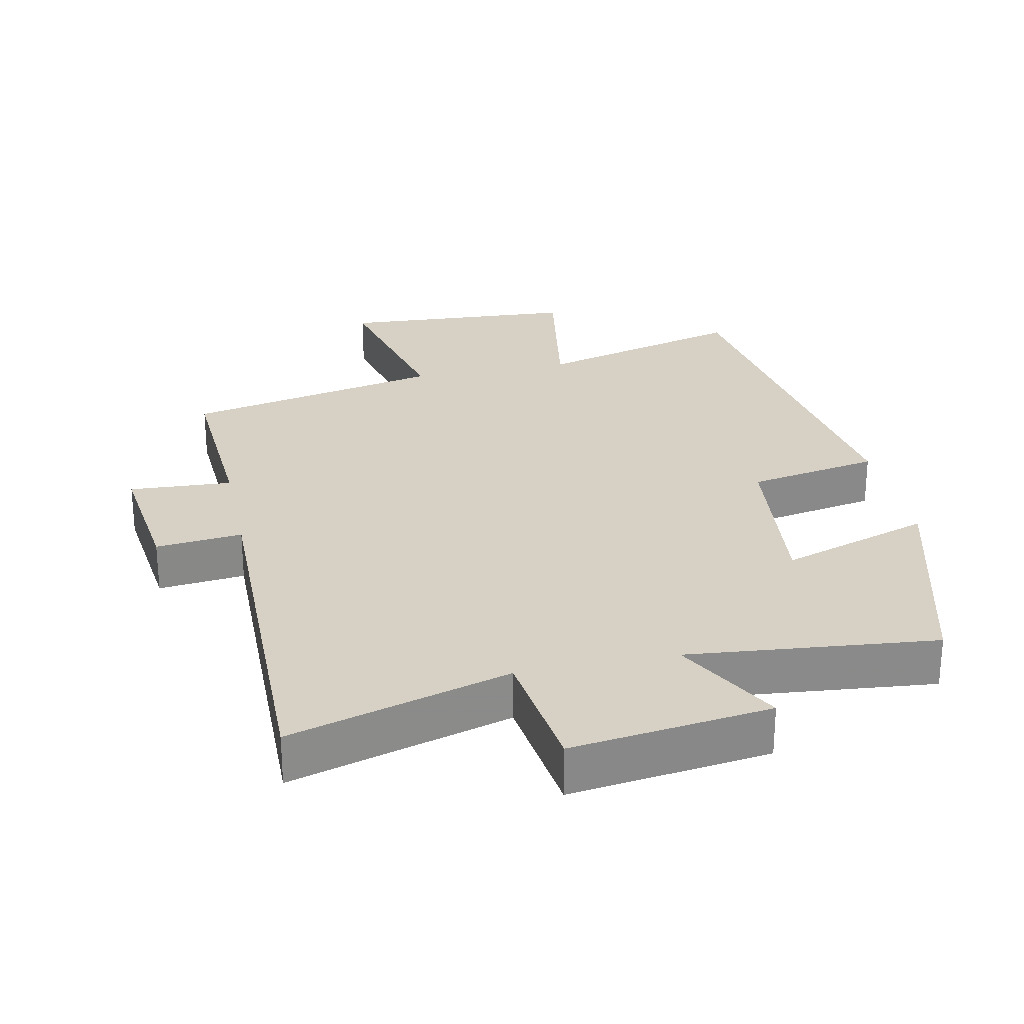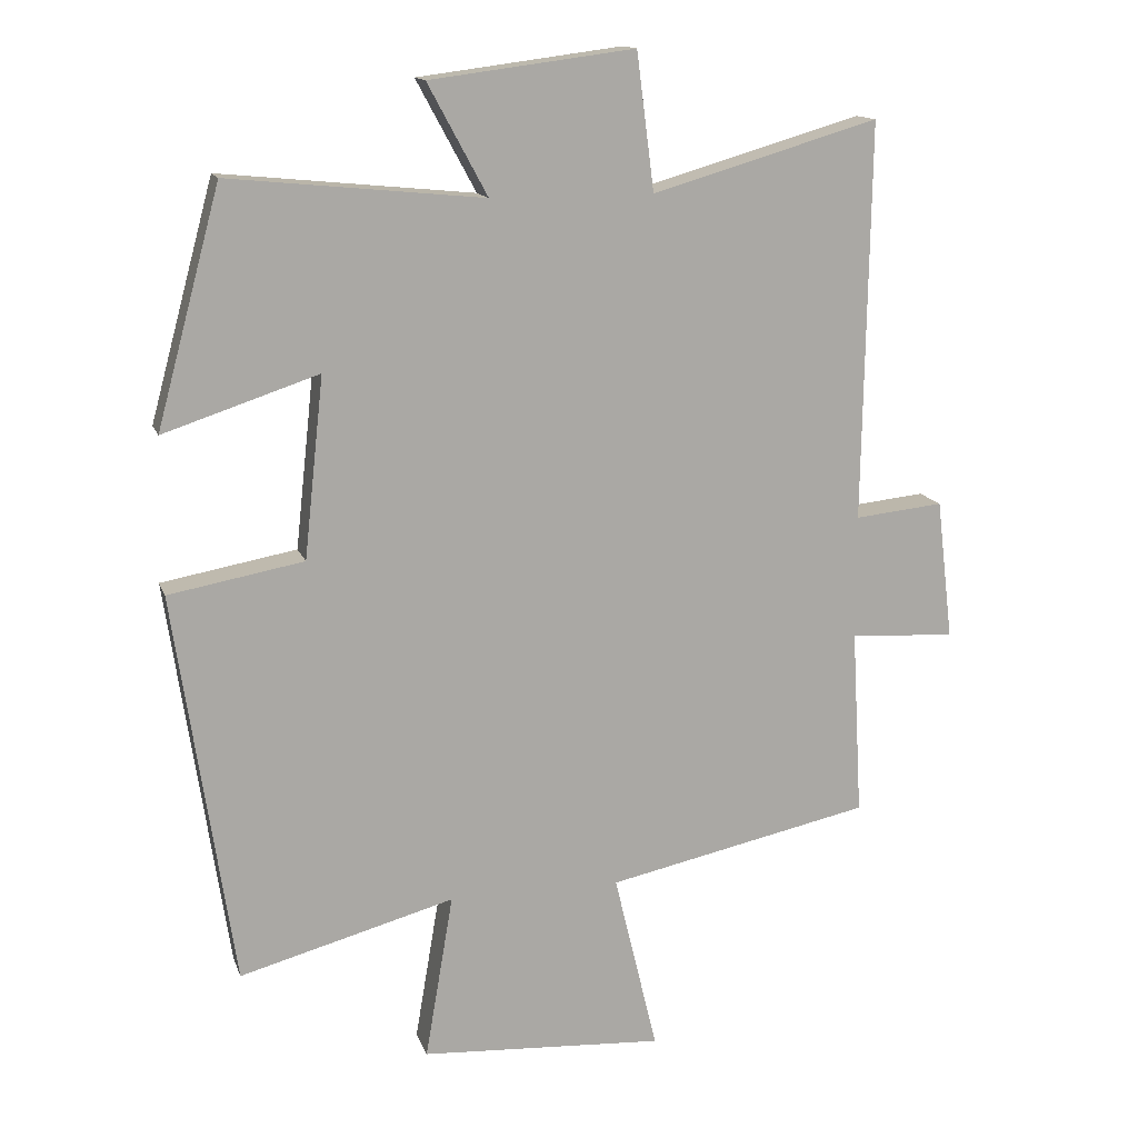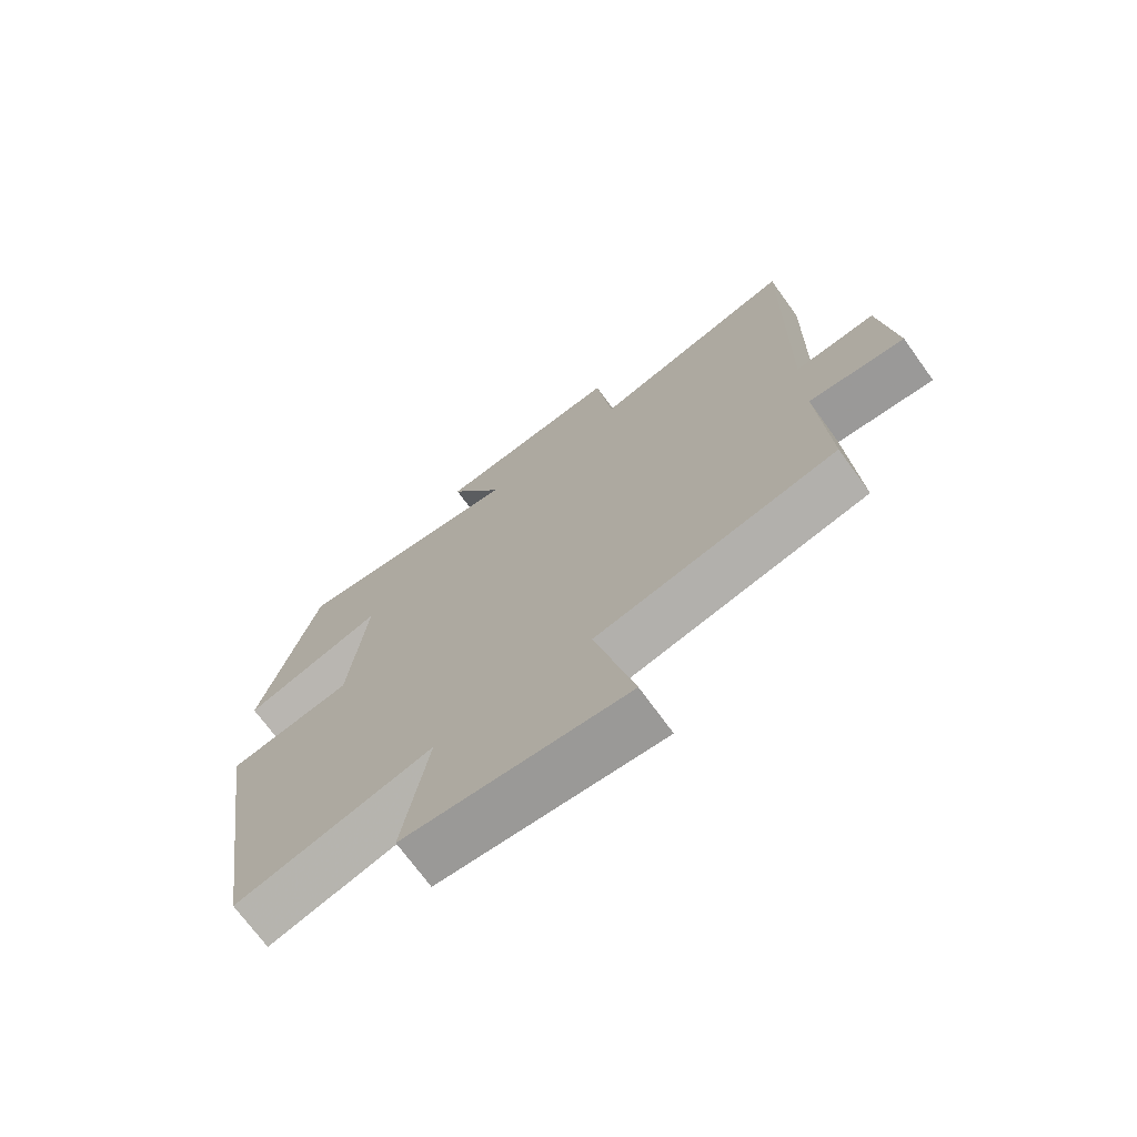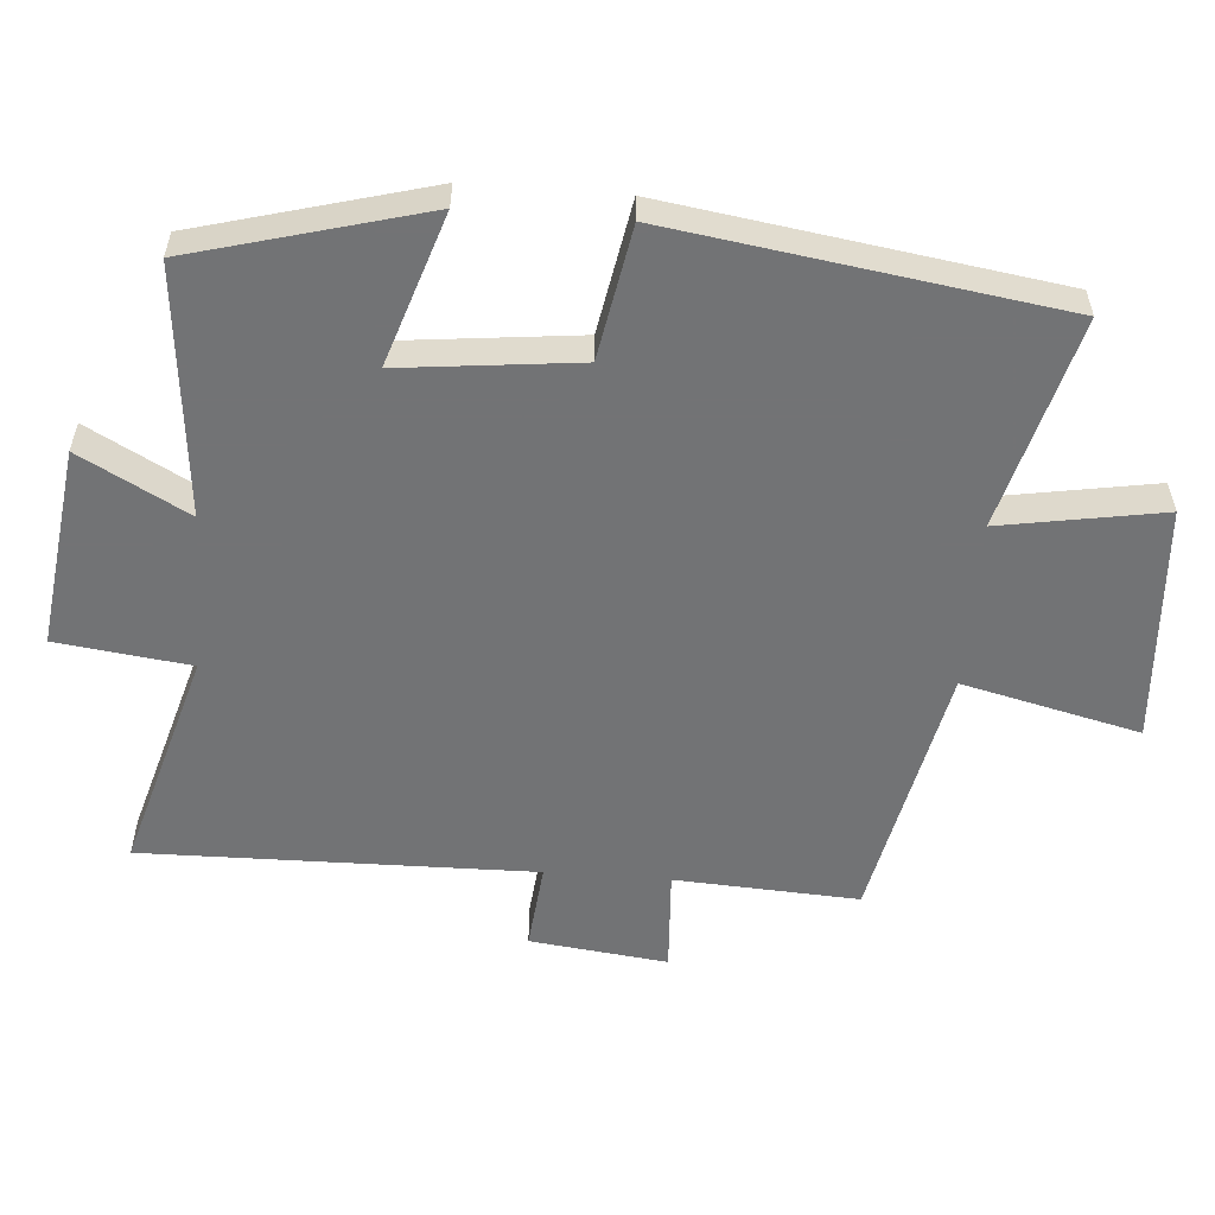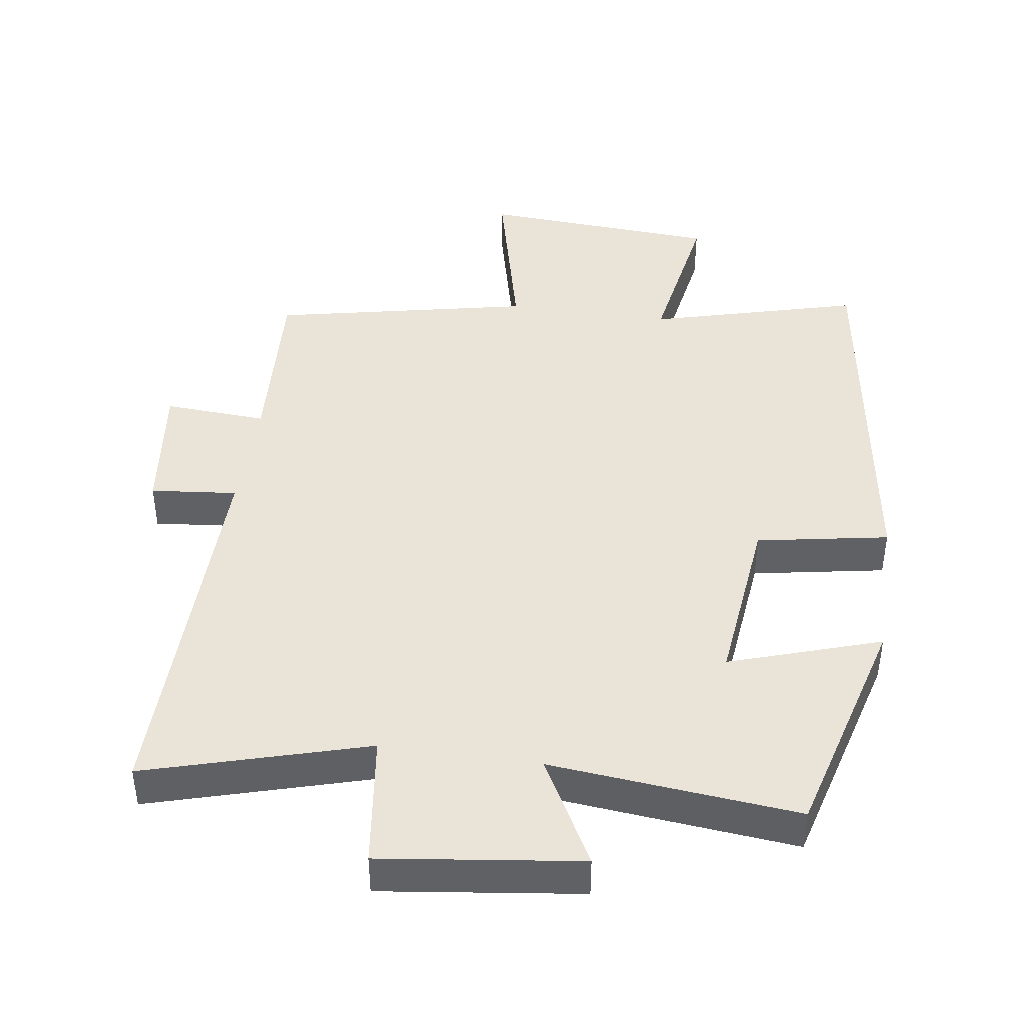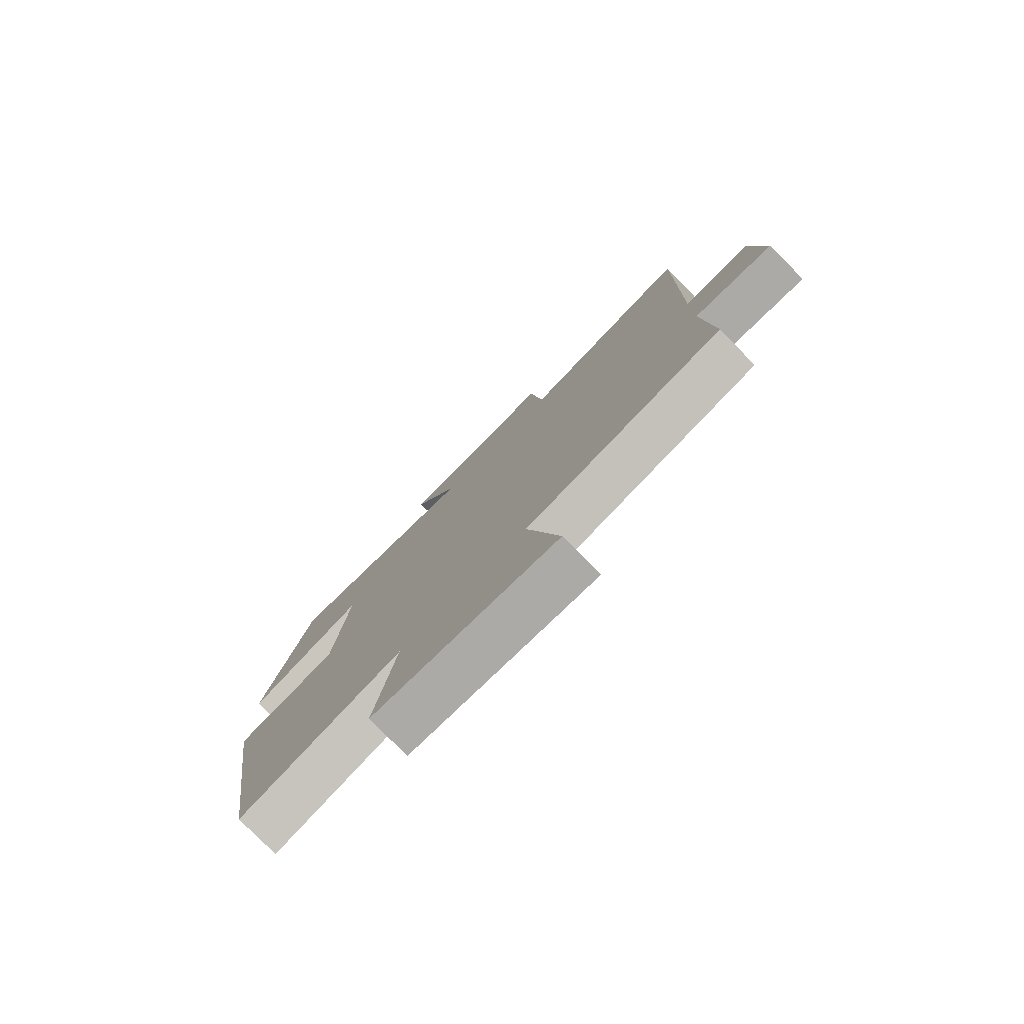
<metadata>
{"format":"obj","ext":"obj","renderer":"f3d","projection":"perspective","resolution":1024,"background":"white","views":[{"elev":27.0,"azim":-11.9,"up":"+Y"},{"elev":14.2,"azim":164.5,"up":"+Z"},{"elev":-71.5,"azim":-144.1,"up":"+Z"},{"elev":-55.9,"azim":85.6,"up":"+Y"},{"elev":43.1,"azim":8.3,"up":"+Y"},{"elev":-78.9,"azim":-135.3,"up":"+Z"}]}
</metadata>
<code>
v -0.509 0.07 0.594
v -0.186 0.07 0.5
v -0.161 0.07 0.695
v 0.131 0.07 0.657
v 0.046 0.07 0.5
v 0.409 0.07 0.536
v 0.5 0.07 0.199
v 0.279 0.07 0.272
v 0.307 0.07 0.014
v 0.5 0.07 -0.021
v 0.416 0.07 -0.583
v 0.109 0.07 -0.5
v 0.149 0.07 -0.736
v -0.199 0.07 -0.758
v -0.137 0.07 -0.5
v -0.515 0.07 -0.42
v -0.5 0.07 -0.153
v -0.651 0.07 -0.162
v -0.627 0.07 0.038
v -0.5 0.07 0.025
v -0.509 0 0.594
v -0.186 0 0.5
v -0.161 0 0.695
v 0.131 0 0.657
v 0.046 0 0.5
v 0.409 0 0.536
v 0.5 0 0.199
v 0.279 0 0.272
v 0.307 0 0.014
v 0.5 0 -0.021
v 0.416 0 -0.583
v 0.109 0 -0.5
v 0.149 0 -0.736
v -0.199 0 -0.758
v -0.137 0 -0.5
v -0.515 0 -0.42
v -0.5 0 -0.153
v -0.651 0 -0.162
v -0.627 0 0.038
v -0.5 0 0.025
f 17 18 19 20
f 15 16 17
f 15 17 20
f 12 13 14 15
f 12 15 20 1
f 9 10 11 12
f 8 9 12 1
f 5 6 7 8
f 2 3 4 5
f 2 5 8
f 1 2 8
f 40 39 38 37
f 37 36 35
f 40 37 35
f 35 34 33 32
f 21 40 35 32
f 32 31 30 29
f 21 32 29 28
f 28 27 26 25
f 25 24 23 22
f 28 25 22
f 28 22 21
f 1 21 22 2
f 2 22 23 3
f 3 23 24 4
f 4 24 25 5
f 5 25 26 6
f 6 26 27 7
f 7 27 28 8
f 8 28 29 9
f 9 29 30 10
f 10 30 31 11
f 11 31 32 12
f 12 32 33 13
f 13 33 34 14
f 14 34 35 15
f 15 35 36 16
f 16 36 37 17
f 17 37 38 18
f 18 38 39 19
f 19 39 40 20
f 20 40 21 1

</code>
